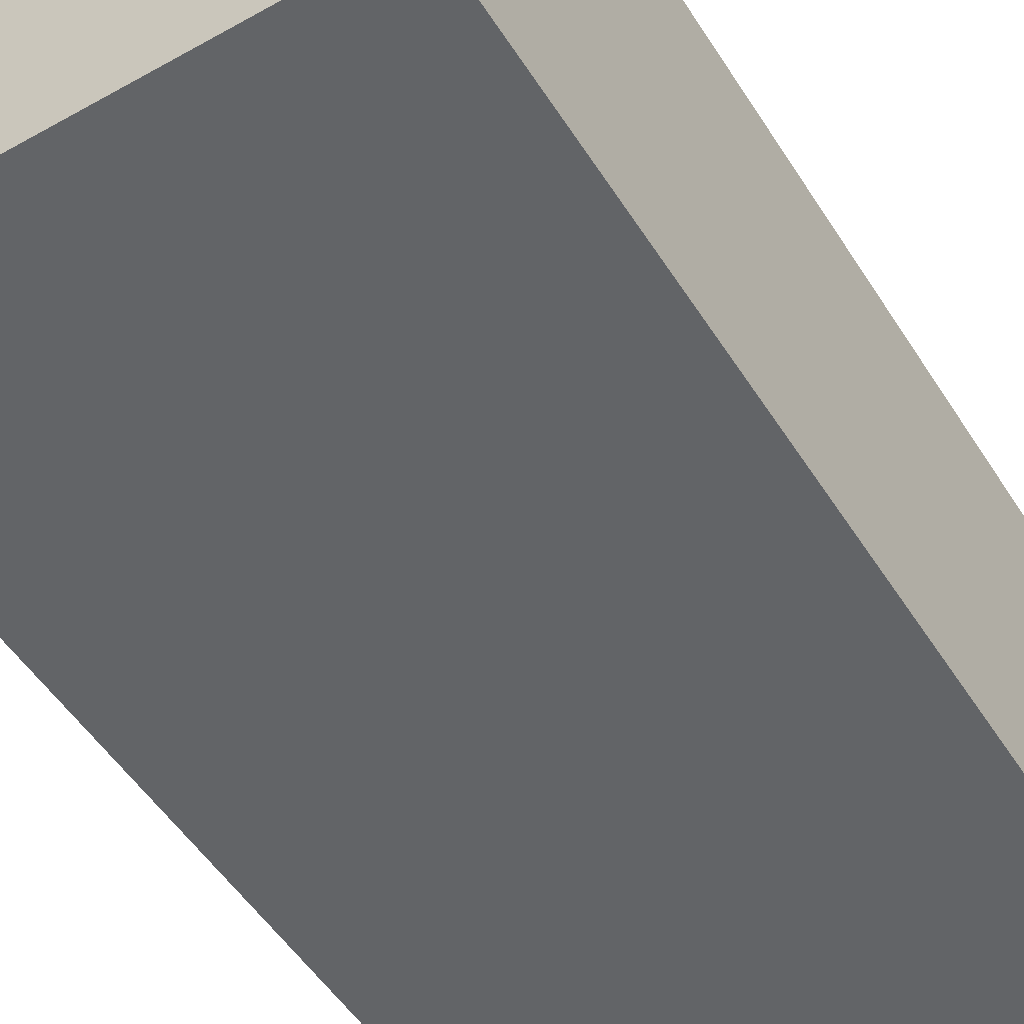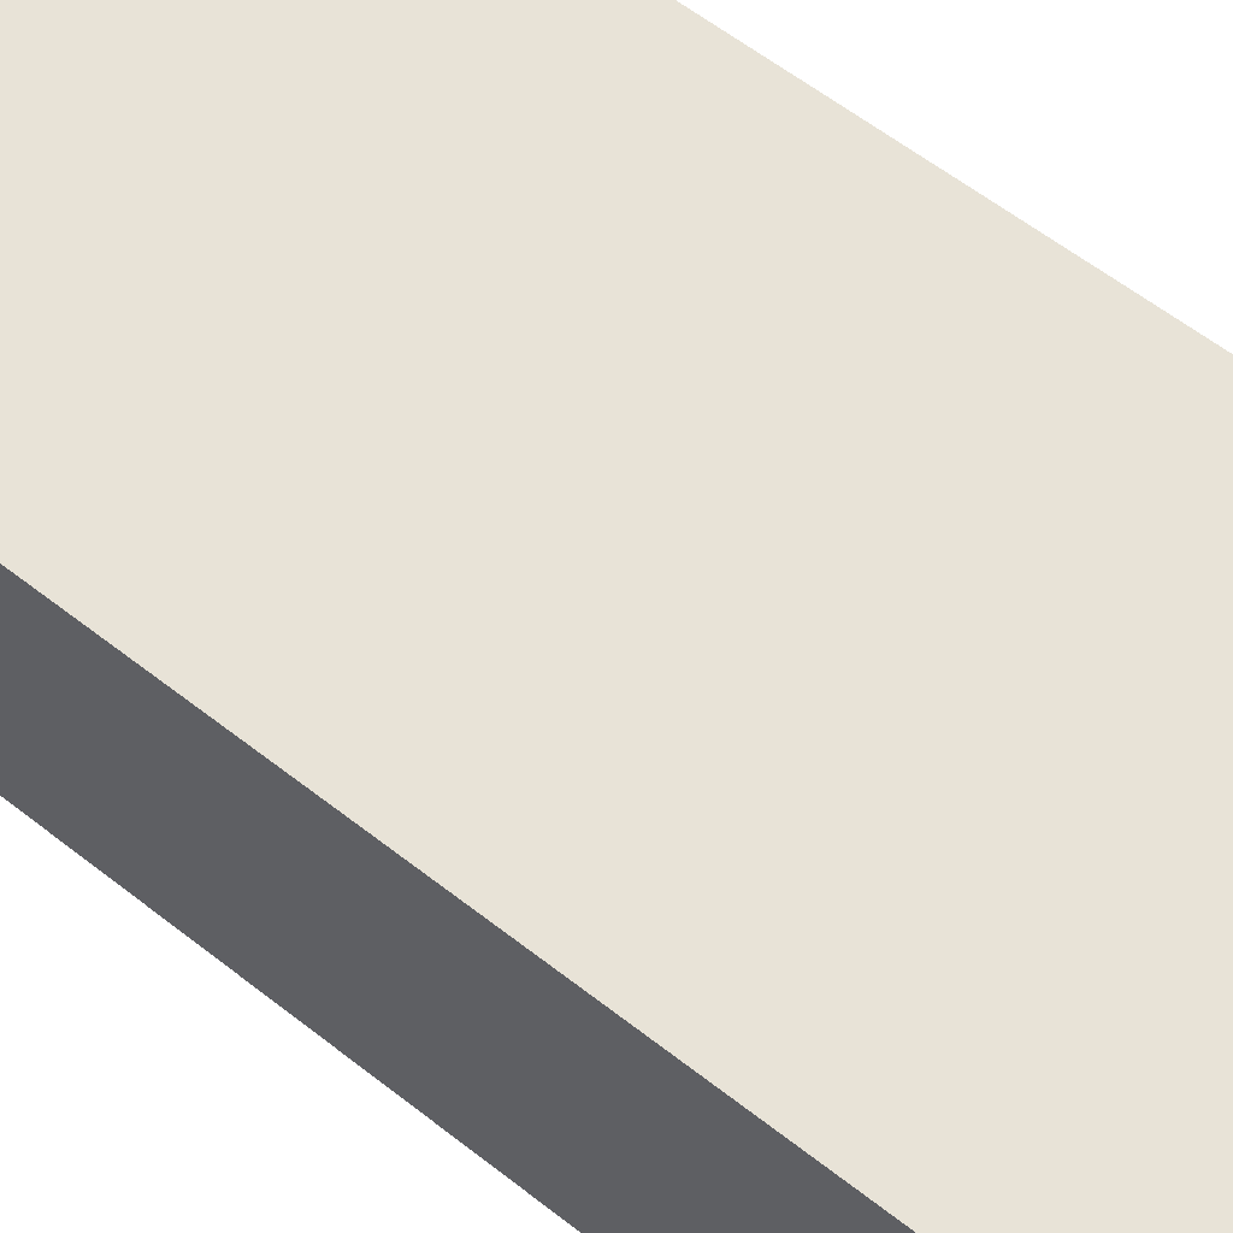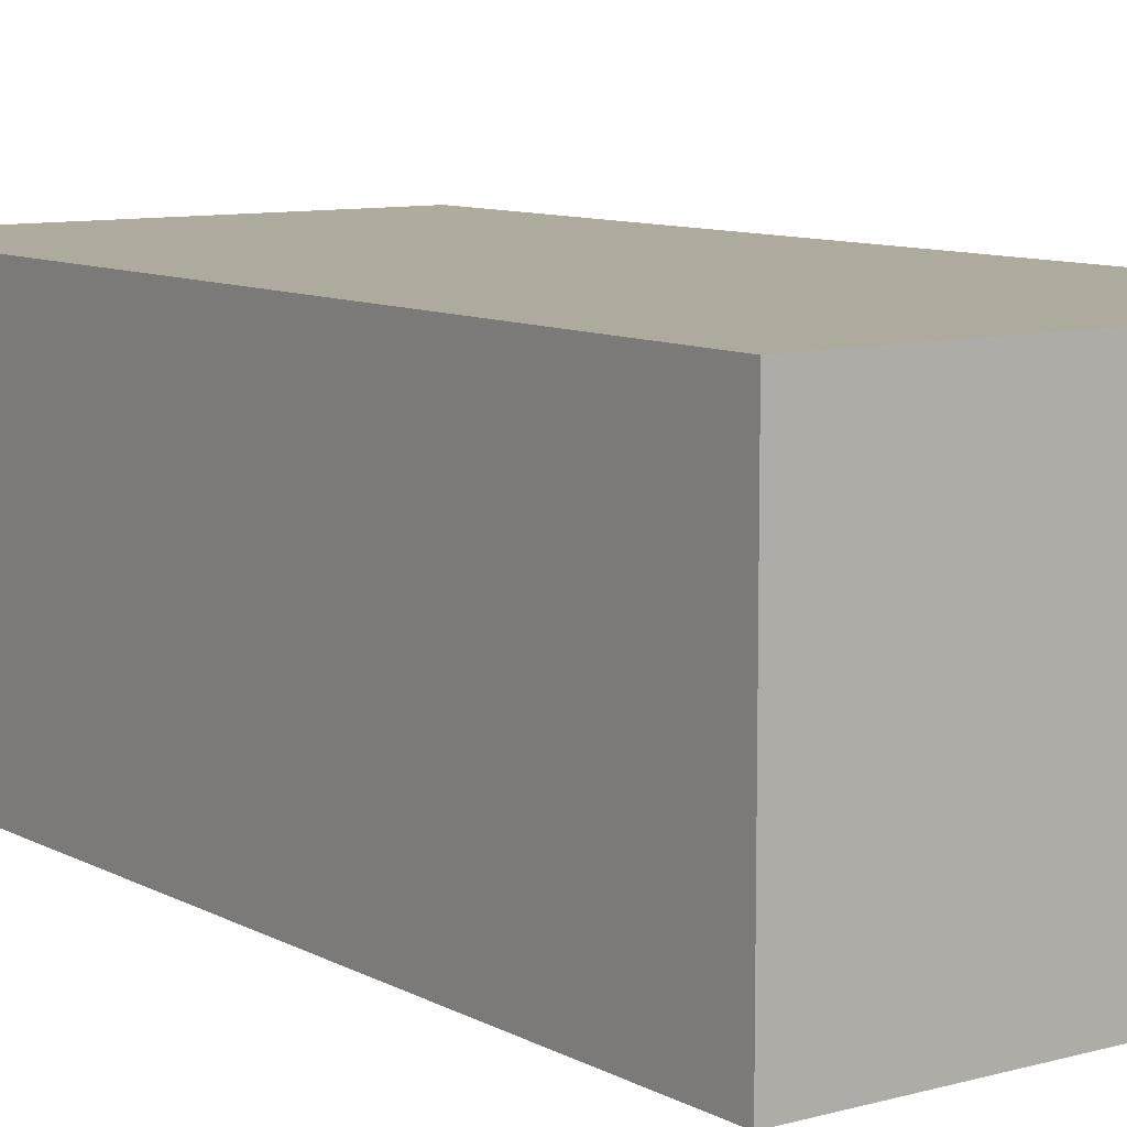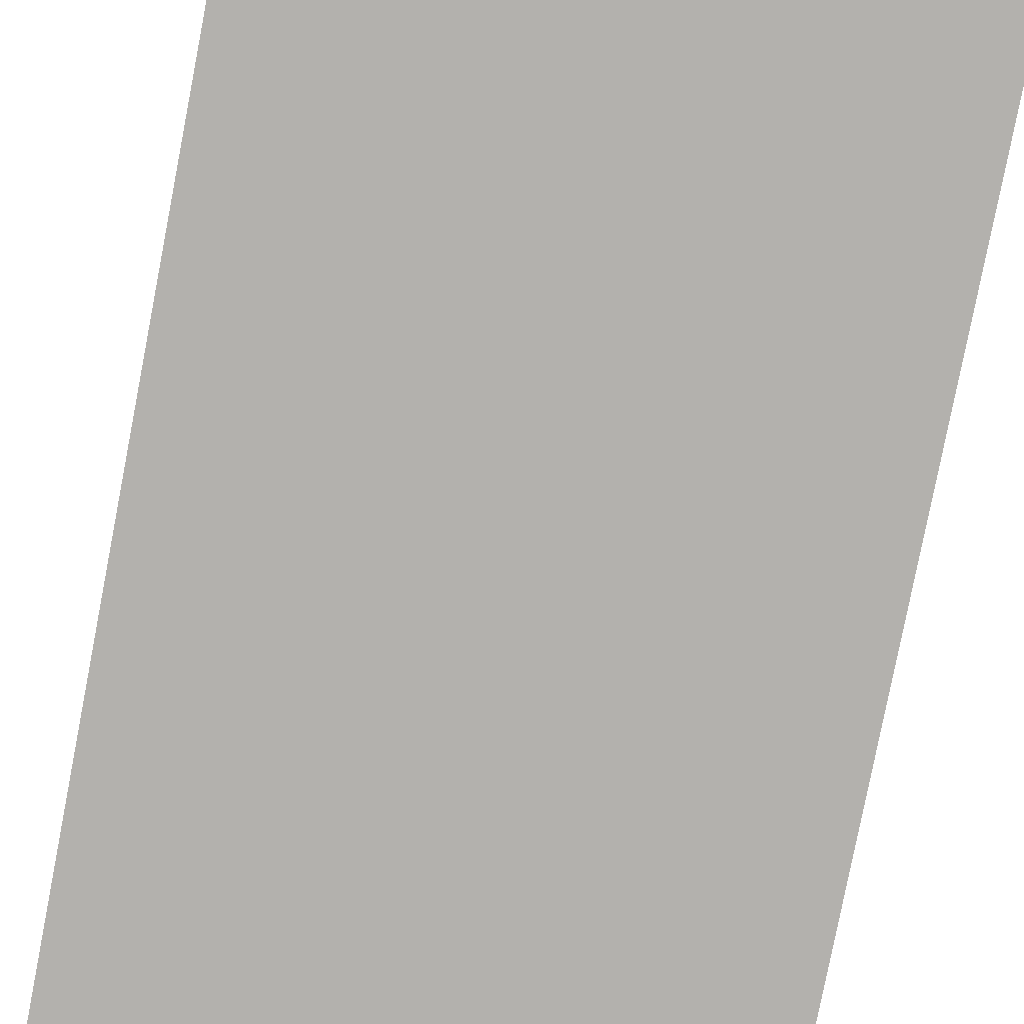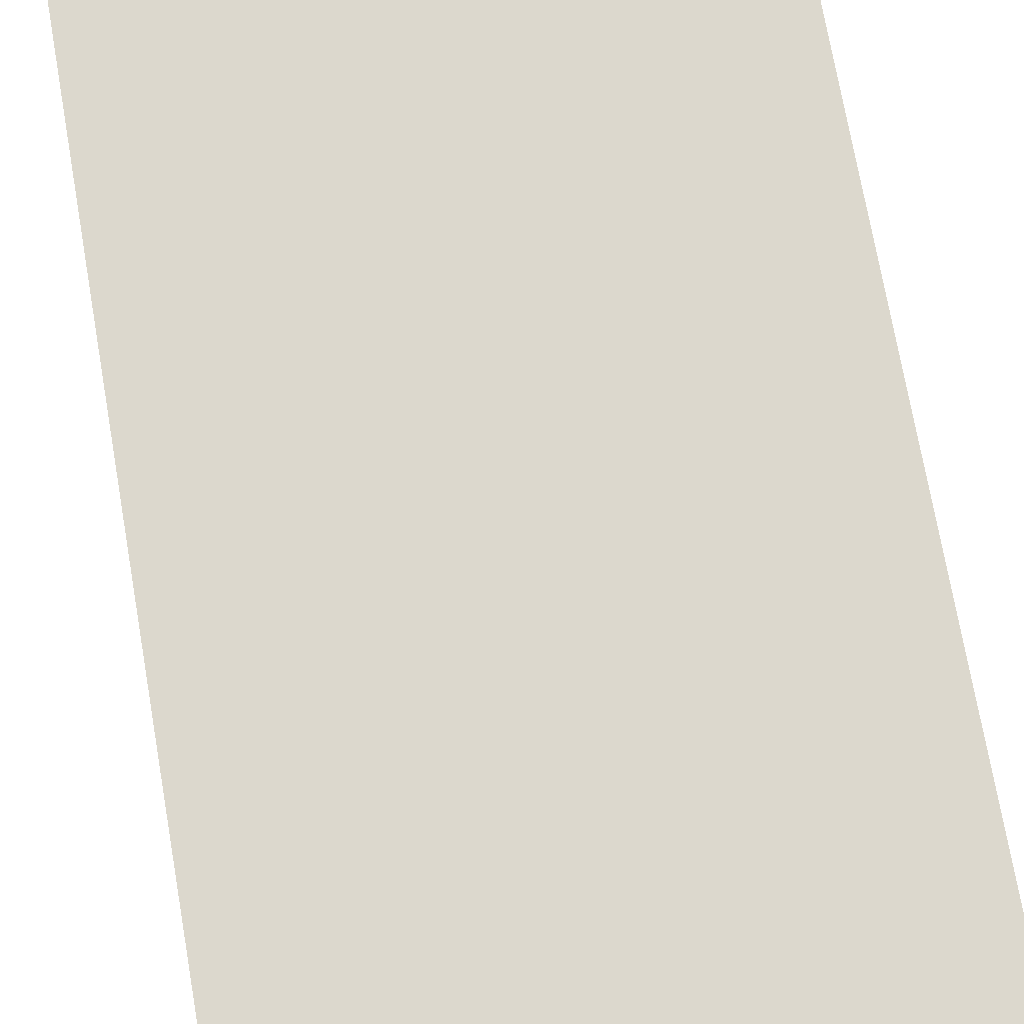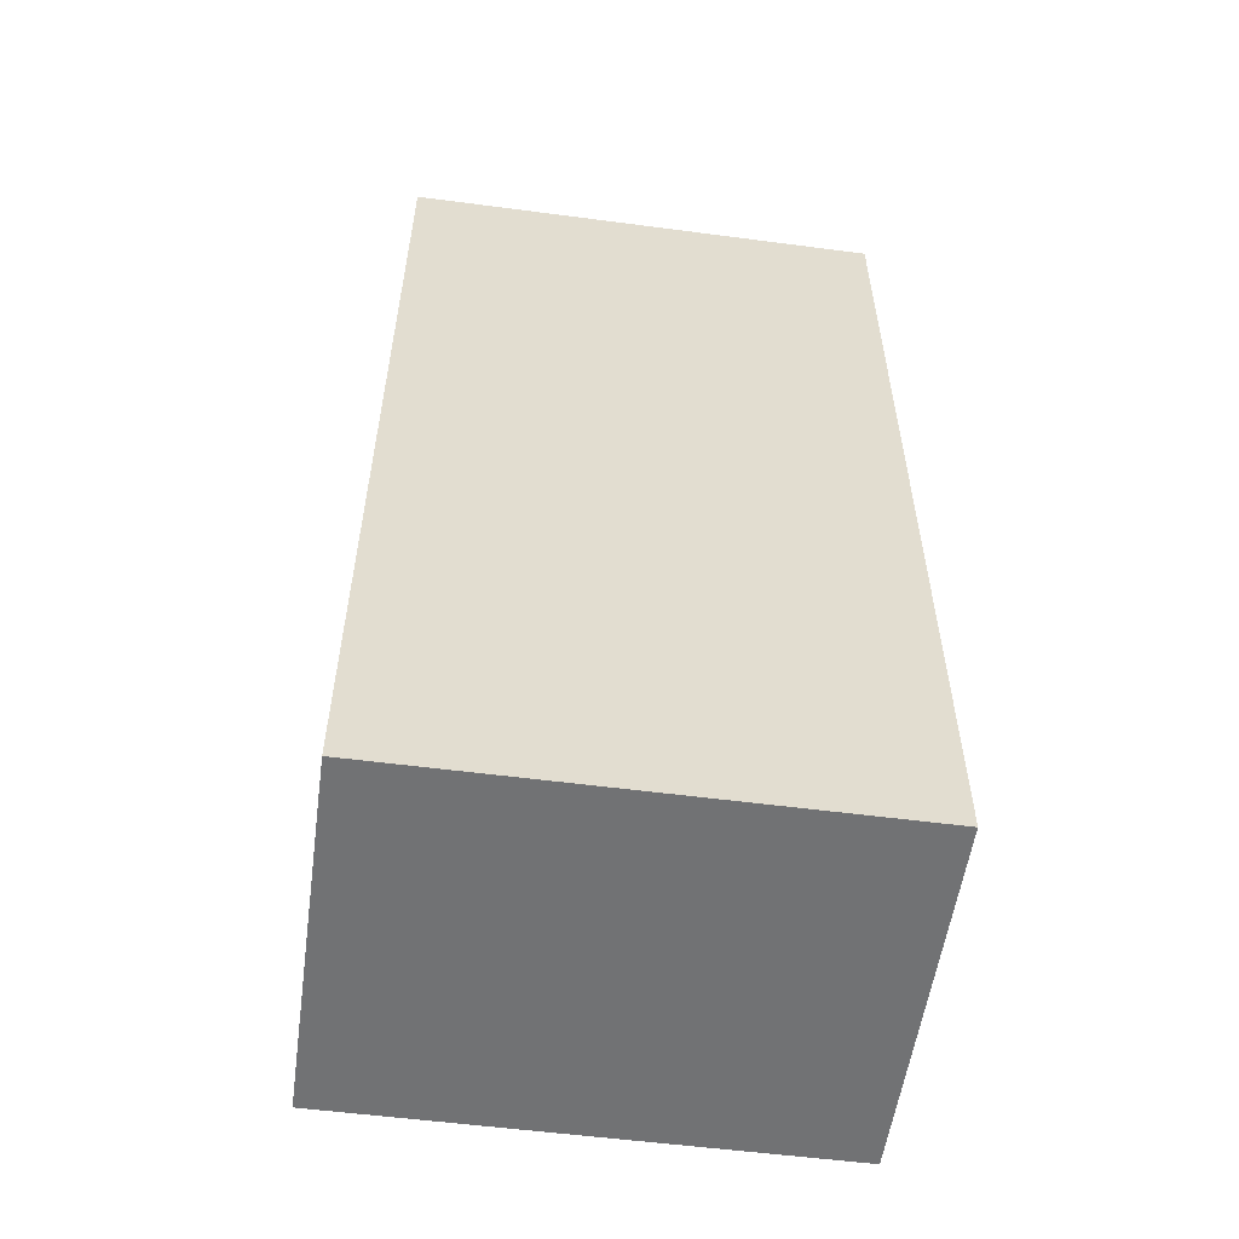
<metadata>
{"format":"obj","ext":"obj","renderer":"f3d","projection":"perspective","resolution":1024,"background":"white","views":[{"elev":-51.1,"azim":-148.6,"up":"+Y"},{"elev":62.4,"azim":-51.9,"up":"+Y"},{"elev":9.2,"azim":144.0,"up":"+Y"},{"elev":-79.3,"azim":-11.0,"up":"+Y"},{"elev":72.6,"azim":-9.9,"up":"+Y"},{"elev":-55.5,"azim":172.1,"up":"+Z"}]}
</metadata>
<code>
o Cylinder
v 0.2 0.25 -1.2
v 0.2 0.75 -1.2
v 0.239 0.25 -1.196
v 0.239 0.75 -1.196
v 0.2765 0.25 -1.185
v 0.2765 0.75 -1.185
v 0.3111 0.25 -1.166
v 0.3111 0.75 -1.166
v 0.3414 0.25 -1.141
v 0.3414 0.75 -1.141
v 0.3663 0.25 -1.111
v 0.3663 0.75 -1.111
v 0.3848 0.25 -1.077
v 0.3848 0.75 -1.077
v 0.3962 0.25 -1.039
v 0.3962 0.75 -1.039
v 0.4 0.25 -1
v 0.4 0.75 -1
v 0.3962 0.25 -0.961
v 0.3962 0.75 -0.961
v 0.3848 0.25 -0.9235
v 0.3848 0.75 -0.9235
v 0.3663 0.25 -0.8889
v 0.3663 0.75 -0.8889
v 0.3414 0.25 -0.8586
v 0.3414 0.75 -0.8586
v 0.3111 0.25 -0.8337
v 0.3111 0.75 -0.8337
v 0.2765 0.25 -0.8152
v 0.2765 0.75 -0.8152
v 0.239 0.25 -0.8038
v 0.239 0.75 -0.8038
v 0.2 0.25 -0.8
v 0.2 0.75 -0.8
v 0.161 0.25 -0.8038
v 0.161 0.75 -0.8038
v 0.1235 0.25 -0.8152
v 0.1235 0.75 -0.8152
v 0.08889 0.25 -0.8337
v 0.08889 0.75 -0.8337
v 0.05858 0.25 -0.8586
v 0.05858 0.75 -0.8586
v 0.03371 0.25 -0.8889
v 0.03371 0.75 -0.8889
v 0.01522 0.25 -0.9235
v 0.01522 0.75 -0.9235
v 0.003843 0.25 -0.961
v 0.003843 0.75 -0.961
v 0 0.25 -1
v 0 0.75 -1
v 0.003843 0.25 -1.039
v 0.003843 0.75 -1.039
v 0.01522 0.25 -1.077
v 0.01522 0.75 -1.077
v 0.03371 0.25 -1.111
v 0.03371 0.75 -1.111
v 0.05858 0.25 -1.141
v 0.05858 0.75 -1.141
v 0.08889 0.25 -1.166
v 0.08889 0.75 -1.166
v 0.1235 0.25 -1.185
v 0.1235 0.75 -1.185
v 0.161 0.25 -1.196
v 0.161 0.75 -1.196
v 0.2 0.751 -1
v 0.2 0.751 -1.2
v 0.161 0.751 -1.196
v 0.1234 0.751 -1.185
v 0.08883 0.751 -1.166
v 0.05851 0.751 -1.141
v 0.03362 0.751 -1.111
v 0.01513 0.751 -1.077
v 0.003742 0.751 -1.039
v -0.000103 0.751 -1
v 0.003742 0.751 -0.961
v 0.01513 0.751 -0.9234
v 0.03362 0.751 -0.8888
v 0.05851 0.751 -0.8585
v 0.08883 0.751 -0.8336
v 0.1234 0.751 -0.8151
v 0.161 0.751 -0.8037
v 0.2 0.751 -0.7999
v 0.239 0.751 -0.8037
v 0.2766 0.751 -0.8151
v 0.3112 0.751 -0.8336
v 0.3415 0.751 -0.8585
v 0.3664 0.751 -0.8888
v 0.3849 0.751 -0.9234
v 0.3963 0.751 -0.961
v 0.4001 0.751 -1
v 0.3963 0.751 -1.039
v 0.3849 0.751 -1.077
v 0.3664 0.751 -1.111
v 0.3415 0.751 -1.141
v 0.3112 0.751 -1.166
v 0.2766 0.751 -1.185
v 0.239 0.751 -1.196
f 1 3 63
f 65 66 67
f 65 67 68
f 65 68 69
f 65 69 70
f 65 70 71
f 65 71 72
f 65 72 73
f 65 73 74
f 65 74 75
f 65 75 76
f 65 76 77
f 65 77 78
f 65 78 79
f 65 79 80
f 65 80 81
f 65 81 82
f 65 82 83
f 65 83 84
f 65 84 85
f 65 85 86
f 65 86 87
f 65 87 88
f 65 88 89
f 65 89 90
f 65 90 91
f 65 91 92
f 65 92 93
f 65 93 94
f 65 94 95
f 65 95 96
f 65 96 97
f 65 97 66
f 3 5 63
f 5 7 63
f 7 9 63
f 9 11 63
f 11 13 63
f 13 15 63
f 15 17 63
f 17 19 63
f 19 21 63
f 21 23 63
f 23 25 63
f 25 27 63
f 27 29 63
f 29 31 63
f 31 33 63
f 33 35 63
f 35 37 63
f 37 39 63
f 39 41 63
f 41 43 63
f 43 45 63
f 45 47 63
f 47 49 63
f 49 51 63
f 51 53 63
f 53 55 63
f 55 57 63
f 57 59 63
f 59 61 63
f 1 2 4
f 3 4 6
f 5 6 8
f 7 8 10
f 9 10 12
f 11 12 14
f 13 14 16
f 15 16 18
f 17 18 20
f 19 20 22
f 21 22 24
f 23 24 26
f 25 26 28
f 27 28 30
f 29 30 32
f 31 32 34
f 33 34 35
f 35 36 37
f 37 38 39
f 39 40 41
f 41 42 43
f 43 44 45
f 45 46 47
f 47 48 49
f 49 50 51
f 51 52 53
f 53 54 55
f 55 56 57
f 57 58 59
f 59 60 61
f 63 64 1
f 61 62 63
f 3 1 4
f 5 3 6
f 7 5 8
f 9 7 10
f 11 9 12
f 13 11 14
f 15 13 16
f 17 15 18
f 19 17 20
f 21 19 22
f 23 21 24
f 25 23 26
f 27 25 28
f 29 27 30
f 31 29 32
f 33 31 34
f 34 36 35
f 36 38 37
f 38 40 39
f 40 42 41
f 42 44 43
f 44 46 45
f 46 48 47
f 48 50 49
f 50 52 51
f 52 54 53
f 54 56 55
f 56 58 57
f 58 60 59
f 60 62 61
f 64 2 1
f 62 64 63
o Cube1
v 0.8 0.8 -1.7
v 0.8 0.8 -2.1
v 1.2 0.8 -2.1
v 1.2 0.8 -1.7
v 0.8 1.2 -1.7
v 0.8 1.2 -2.1
v 1.2 1.2 -2.1
v 1.2 1.2 -1.7
f 102 103 98
f 103 104 100
f 104 105 101
f 105 102 98
f 98 99 100
f 105 104 103
f 103 99 98
f 99 103 100
f 100 104 101
f 101 105 98
f 101 98 100
f 102 105 103
o Cube0
v -1.2 0.8 -1.7
v -1.2 0.8 -2.1
v -0.8 0.8 -2.1
v -0.8 0.8 -1.7
v -1.2 1.2 -1.7
v -1.2 1.2 -2.1
v -0.8 1.2 -2.1
v -0.8 1.2 -1.7
f 110 111 106
f 111 112 108
f 112 113 109
f 113 110 106
f 106 107 108
f 113 112 111
f 111 107 106
f 107 111 108
f 108 112 109
f 109 113 106
f 109 106 108
f 110 113 111
o Test1
v 0.5 0.27 1.5
v 0.5 0.27 -1.5
v 1.5 0.27 -1.5
v 1.5 0.27 1.5
v 0.5 0.37 1.5
v 0.5 0.37 -1.5
v 1.5 0.37 -1.5
v 1.5 0.37 1.5
f 118 119 114
f 119 120 115
f 120 121 117
f 121 118 114
f 114 115 116
f 121 120 119
f 119 115 114
f 120 116 115
f 116 120 117
f 117 121 114
f 117 114 116
f 118 121 119
o Test0
v -1.5 0.27 1.5
v -1.5 0.27 -1.5
v -0.5 0.27 -1.5
v -0.5 0.27 1.5
v -1.5 0.37 1.5
v -1.5 0.37 -1.5
v -0.5 0.37 -1.5
v -0.5 0.37 1.5
f 126 127 122
f 127 128 123
f 128 129 125
f 129 126 122
f 122 123 124
f 129 128 127
f 127 123 122
f 128 124 123
f 124 128 125
f 125 129 122
f 125 122 124
f 126 129 127
o Walls
v -2 0 4
v -2 0 -4
v 2 0 -4
v 2 0 4
v -2 3 4
v -2 3 -4
v 2 3 -4
v 2 3 4
f 134 130 131
f 135 131 132
f 136 132 137
f 137 133 130
f 130 133 132
f 135 134 131
f 136 135 132
f 132 133 137
f 134 137 130
f 131 130 132
f 137 134 135
f 136 137 135

</code>
